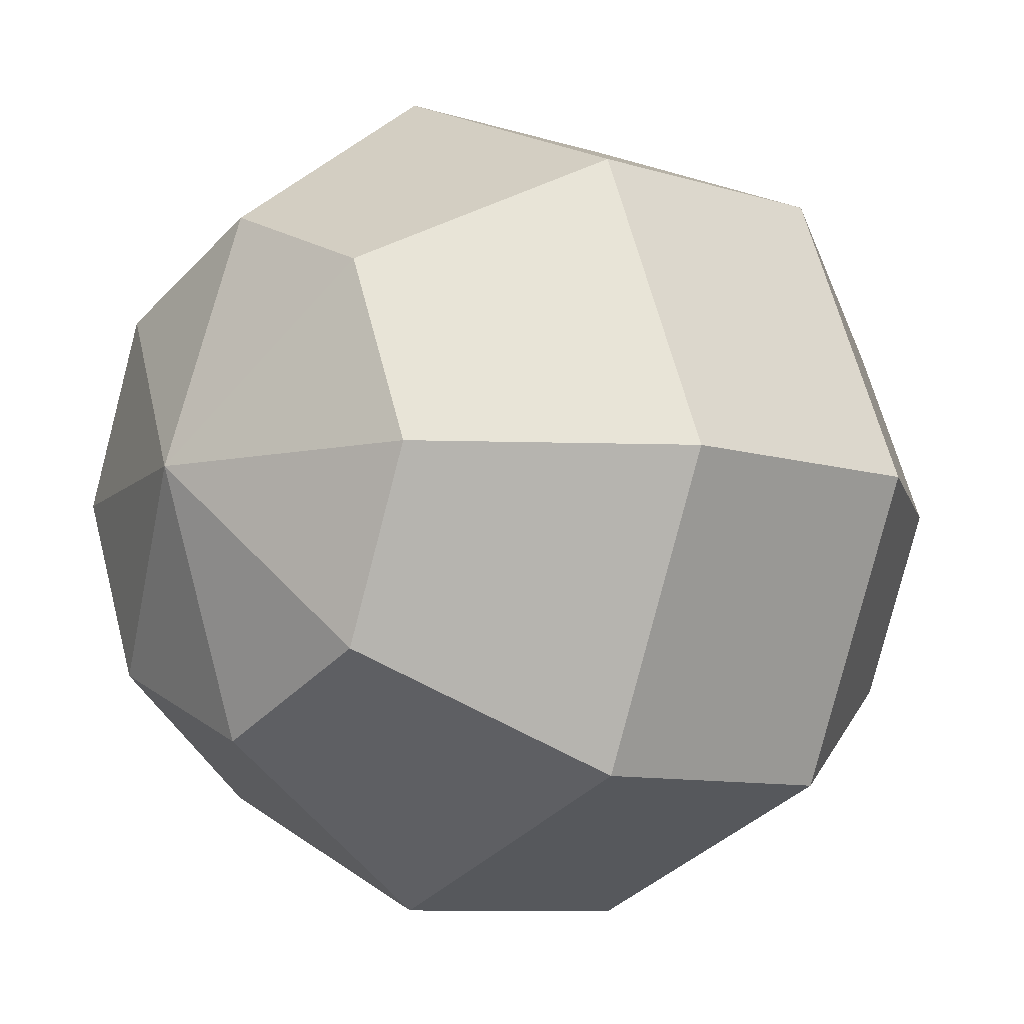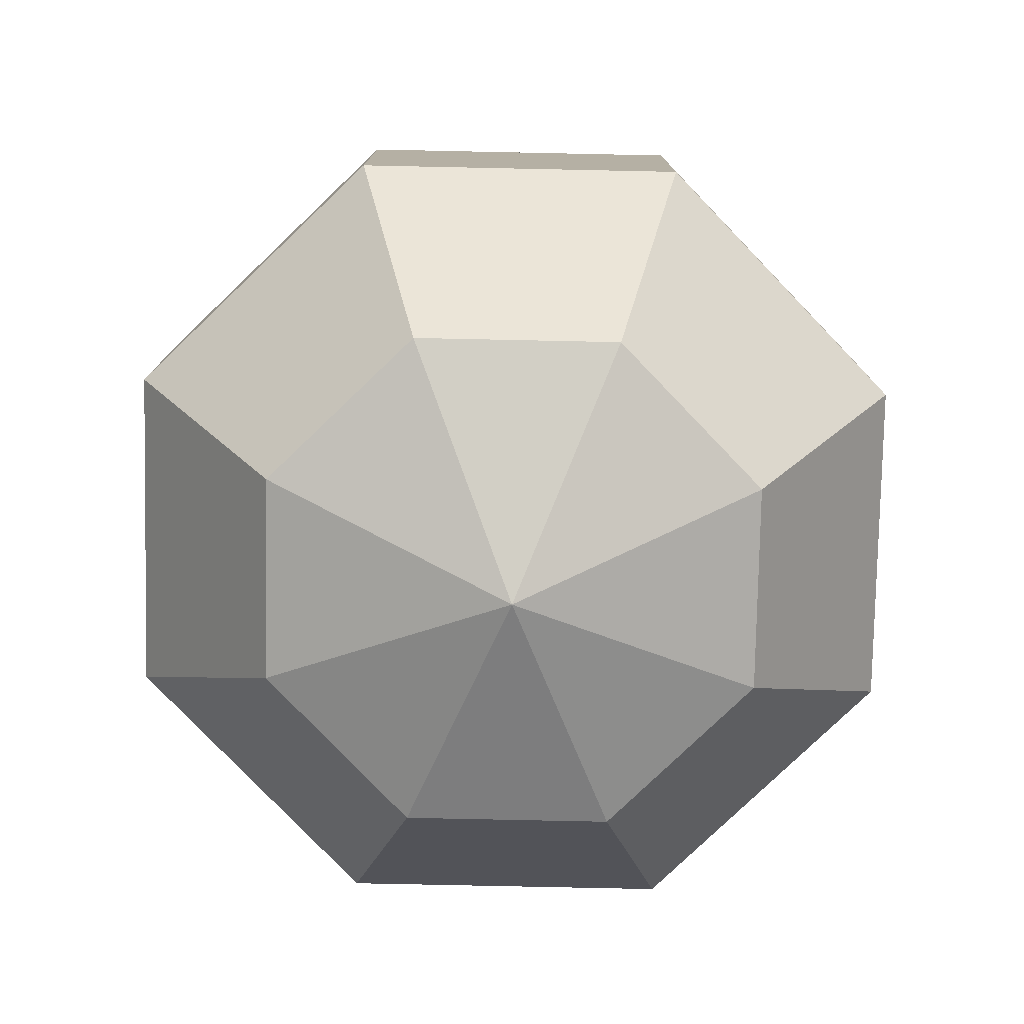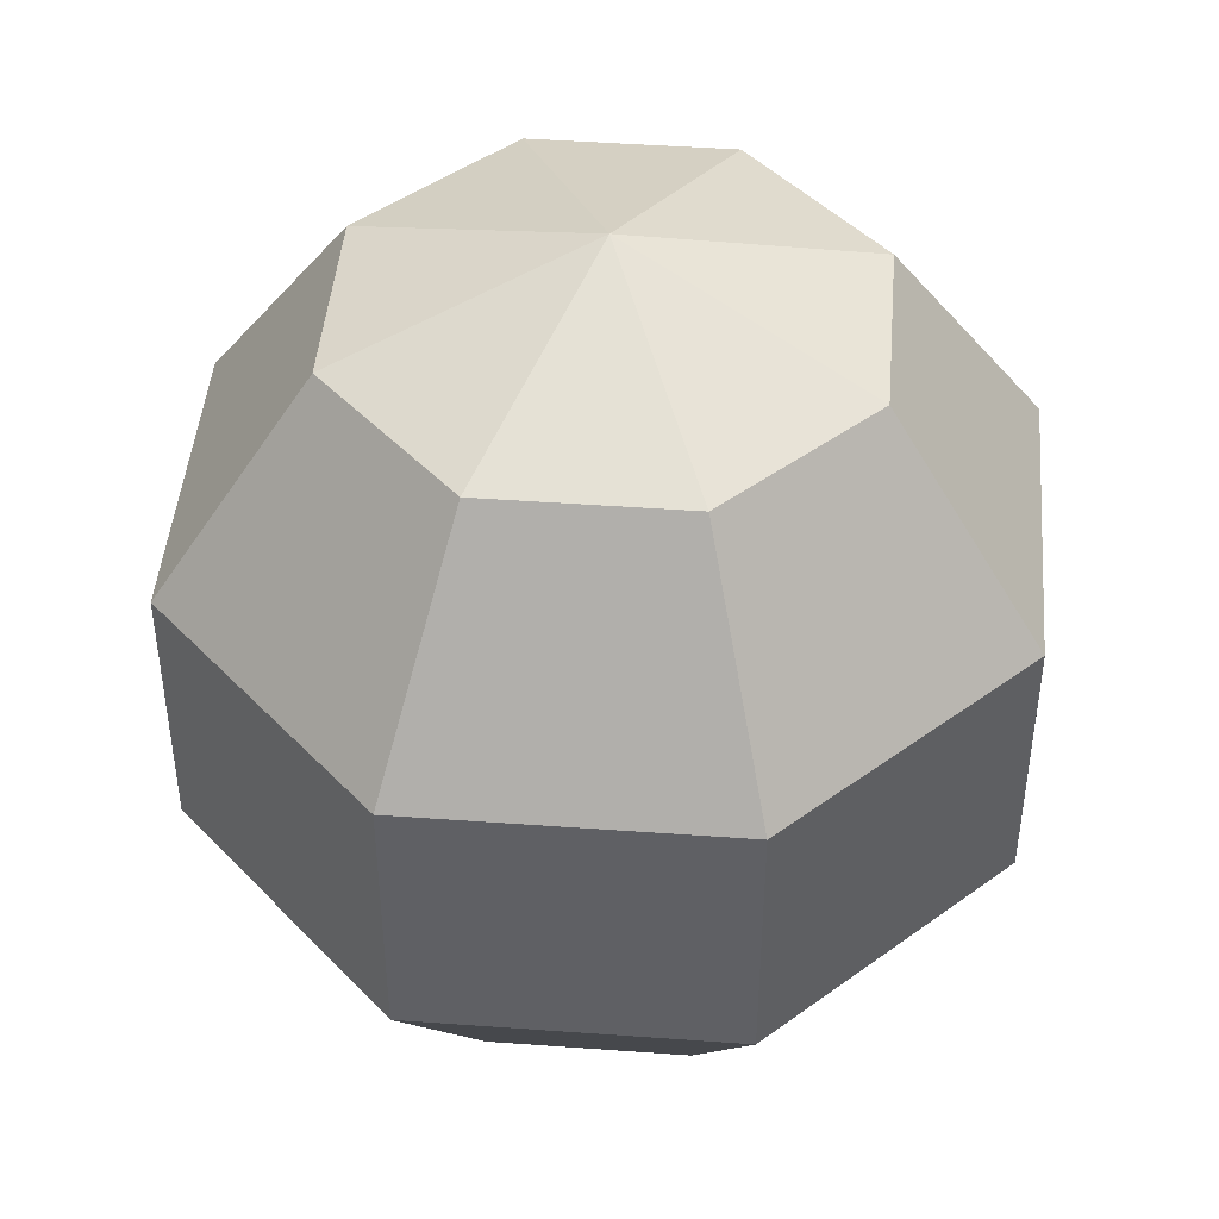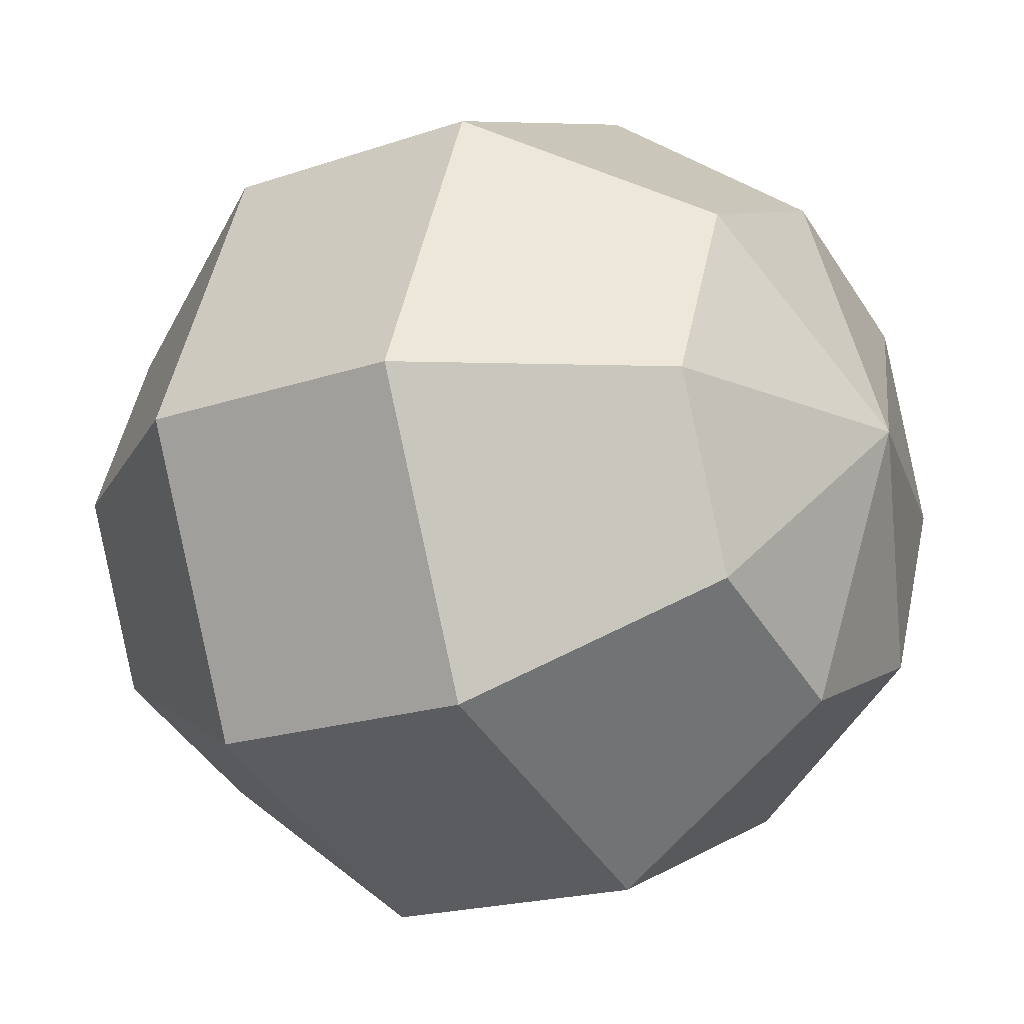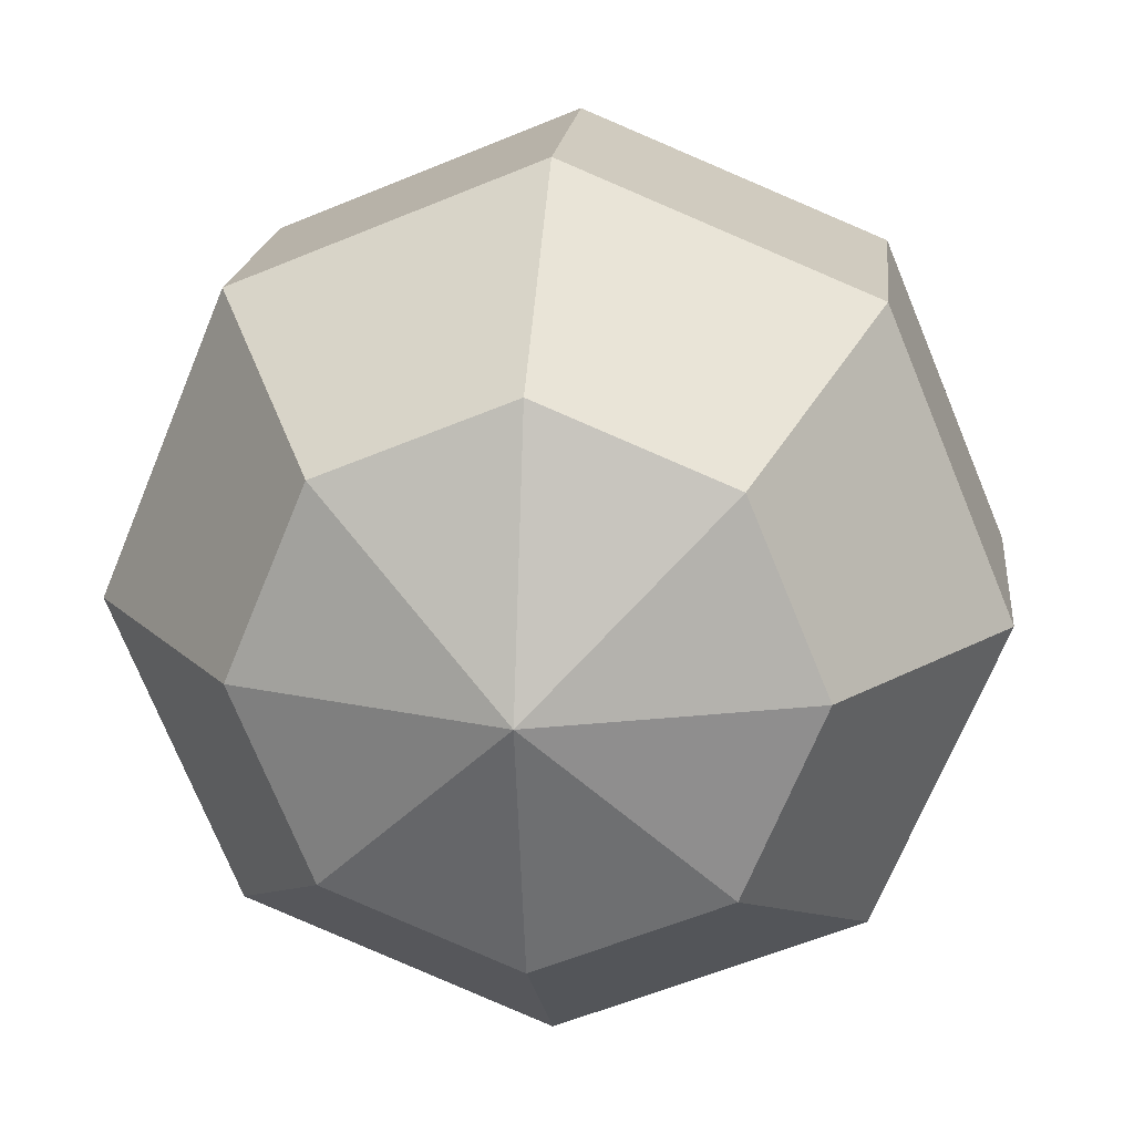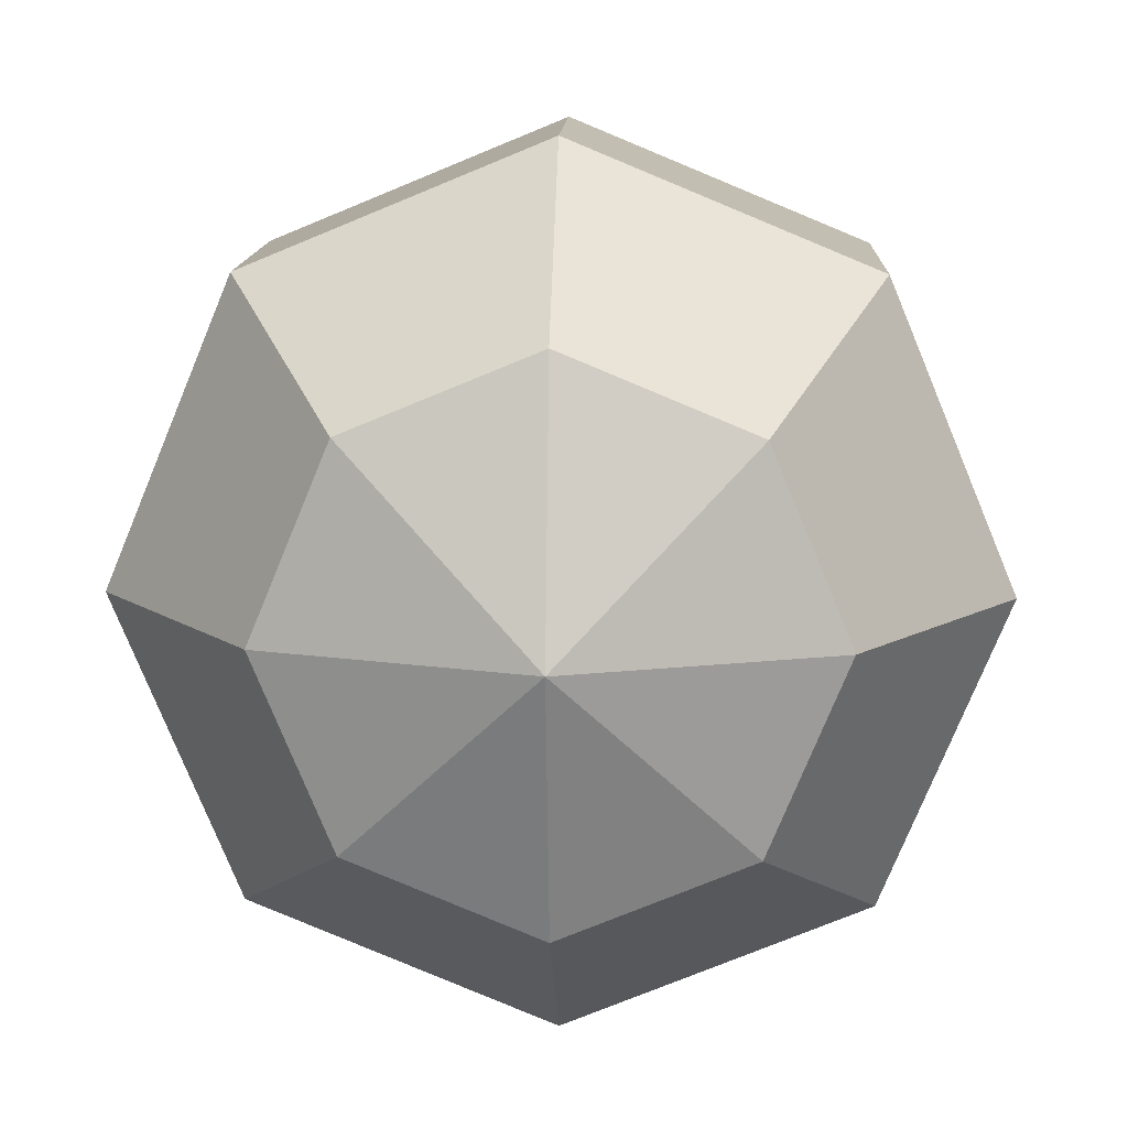
<metadata>
{"format":"obj","ext":"obj","renderer":"f3d","projection":"perspective","resolution":1024,"background":"white","views":[{"elev":-8.7,"azim":-131.1,"up":"+Z"},{"elev":-78.6,"azim":-23.7,"up":"+Y"},{"elev":45.0,"azim":-152.7,"up":"+Y"},{"elev":-18.9,"azim":-56.7,"up":"+Z"},{"elev":17.7,"azim":5.7,"up":"+Z"},{"elev":12.1,"azim":-178.0,"up":"+Z"}]}
</metadata>
<code>
o Sphere
v 0.01663 0.03236 -0.01663
v 0.0269 0.01236 -0.0269
v 0.0269 -0.01236 -0.0269
v 0.01663 -0.03236 -0.01663
v 0.02351 0.03236 0
v 0.03804 0.01236 0
v 0.03804 -0.01236 0
v 0.02351 -0.03236 0
v 0.01663 0.03236 0.01663
v 0.0269 0.01236 0.0269
v 0.0269 -0.01236 0.0269
v 0.01663 -0.03236 0.01663
v 0 0.03236 0.02351
v 0 0.01236 0.03804
v 0 -0.01236 0.03804
v 0 -0.03236 0.02351
v -0.01663 0.03236 0.01663
v -0.0269 0.01236 0.0269
v -0.0269 -0.01236 0.0269
v -0.01663 -0.03236 0.01663
v 0 -0.04 0
v 0 0.04 0
v -0.02351 0.03236 0
v -0.03804 0.01236 0
v -0.03804 -0.01236 0
v -0.02351 -0.03236 0
v -0.01663 0.03236 -0.01663
v -0.0269 0.01236 -0.0269
v -0.0269 -0.01236 -0.0269
v -0.01663 -0.03236 -0.01663
v 0 0.03236 -0.02351
v 0 0.01236 -0.03804
v 0 -0.01236 -0.03804
v 0 -0.03236 -0.02351
f 21 34 4
f 33 32 2 3
f 31 22 1
f 34 33 3 4
f 32 31 1 2
f 2 1 5 6
f 21 4 8
f 3 2 6 7
f 1 22 5
f 4 3 7 8
f 6 5 9 10
f 21 8 12
f 7 6 10 11
f 5 22 9
f 8 7 11 12
f 10 9 13 14
f 21 12 16
f 11 10 14 15
f 9 22 13
f 12 11 15 16
f 14 13 17 18
f 21 16 20
f 15 14 18 19
f 13 22 17
f 16 15 19 20
f 18 17 23 24
f 21 20 26
f 19 18 24 25
f 17 22 23
f 20 19 25 26
f 24 23 27 28
f 21 26 30
f 25 24 28 29
f 23 22 27
f 26 25 29 30
f 28 27 31 32
f 21 30 34
f 29 28 32 33
f 27 22 31
f 30 29 33 34

</code>
